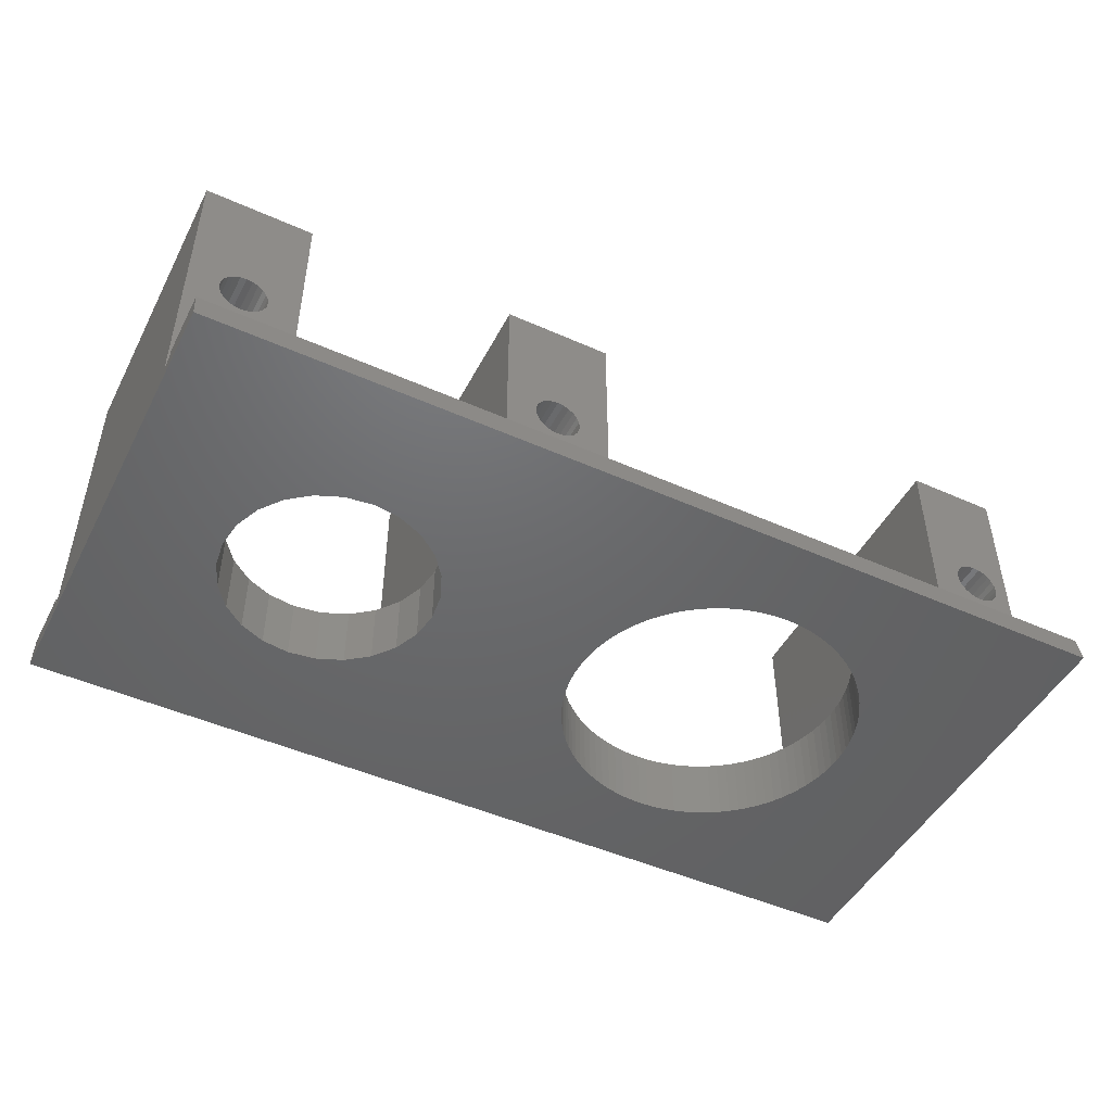
<metadata>
{"format":"stl","ext":"stl","renderer":"f3d","projection":"perspective","resolution":1024,"background":"white","views":[{"elev":-47.6,"azim":153.3,"up":"+Z"}]}
</metadata>
<code>
# stl→obj: 438 verts, 894 faces
v 4.512e-14 42.14 33
v 4.512e-14 8.8 2
v 4.512e-14 8.8 33
v 0 0 1.44e-12
v 0 7.6 2
v 0 50.94 1.44e-12
v 1.805e-13 0.5 3
v 9.024e-14 7.36 3
v 4.512e-14 42.14 2
v 4.512e-14 43.34 2
v 0 43.58 3
v 0 50.44 3
v 63.78 8.8 33
v 51.78 42.14 33
v 51.78 8.8 33
v 63.78 42.14 33
v 16.39 32.62 8.594e-13
v 16.89 33.56 8.573e-13
v 17.45 34.45 8.544e-13
v 18.06 35.31 8.516e-13
v 18.73 36.13 8.488e-13
v 19.46 36.9 8.453e-13
v 20.23 37.63 8.418e-13
v 21.05 38.3 8.382e-13
v 21.91 38.92 8.347e-13
v 22.81 39.47 8.312e-13
v 23.74 39.97 8.27e-13
v 24.7 40.41 8.234e-13
v 25.69 40.78 8.192e-13
v 26.7 41.09 8.15e-13
v 27.74 41.33 8.107e-13
v 28.78 41.5 8.065e-13
v 99.28 50.94 -6.419e-13
v 15.95 31.66 8.622e-13
v 15.58 30.67 8.636e-13
v 15.27 29.66 8.657e-13
v 15.03 28.62 8.671e-13
v 14.86 27.58 8.685e-13
v 14.75 26.53 8.693e-13
v 14.72 25.47 8.7e-13
v 29.83 41.61 8.03e-13
v 30.89 41.64 7.988e-13
v 31.95 41.61 7.945e-13
v 33 41.5 7.903e-13
v 34.04 41.33 7.868e-13
v 35.08 41.09 7.825e-13
v 36.09 40.78 7.79e-13
v 37.08 40.41 7.755e-13
v 38.04 39.97 7.72e-13
v 38.98 39.47 7.684e-13
v 39.87 38.92 7.656e-13
v 40.73 38.3 7.628e-13
v 41.55 37.63 7.6e-13
v 42.32 36.9 7.572e-13
v 43.05 36.13 7.55e-13
v 43.52 35.55 7.536e-13
v 43.72 35.31 7.529e-13
v 44.34 34.45 7.508e-13
v 44.89 33.56 7.494e-13
v 45.39 32.62 7.48e-13
v 45.83 31.66 7.473e-13
v 46.2 30.67 7.459e-13
v 46.51 29.66 7.459e-13
v 46.75 28.62 7.452e-13
v 46.92 27.58 7.452e-13
v 47.03 26.53 7.452e-13
v 47.06 25.47 7.459e-13
v 69.78 35.43 -2.517e-13
v 67.4 33.6 -2.207e-13
v 65.57 31.22 -1.953e-13
v 64.42 28.45 -1.812e-13
v 64.03 25.47 -1.755e-13
v 68.96 34.8 -2.404e-13
v 72.55 36.58 -2.912e-13
v 75.53 36.97 -3.306e-13
v 78.51 36.58 -3.701e-13
v 81.28 35.43 -4.068e-13
v 83.66 33.6 -4.406e-13
v 85.49 31.22 -4.632e-13
v 86.64 28.45 -4.801e-13
v 87.03 25.47 -4.857e-13
v 28.78 9.438 8.255e-13
v 99.28 6.631e-14 -6.419e-13
v 27.74 9.611 8.298e-13
v 26.7 9.851 8.333e-13
v 25.69 10.16 8.368e-13
v 24.7 10.53 8.404e-13
v 23.74 10.97 8.439e-13
v 22.81 11.47 8.474e-13
v 21.91 12.03 8.502e-13
v 21.05 12.64 8.537e-13
v 20.23 13.31 8.566e-13
v 19.46 14.04 8.587e-13
v 18.73 14.81 8.608e-13
v 18.06 15.63 8.629e-13
v 17.45 16.49 8.65e-13
v 16.89 17.39 8.664e-13
v 16.39 18.32 8.678e-13
v 15.95 19.28 8.693e-13
v 15.58 20.27 8.7e-13
v 15.27 21.28 8.707e-13
v 15.03 22.32 8.707e-13
v 14.86 23.36 8.707e-13
v 14.75 24.41 8.707e-13
v 18.26 15.39 8.622e-13
v 29.83 9.335 8.213e-13
v 30.89 9.3 8.178e-13
v 31.95 9.335 8.136e-13
v 33 9.438 8.093e-13
v 34.04 9.611 8.051e-13
v 35.08 9.851 8.009e-13
v 36.09 10.16 7.973e-13
v 37.08 10.53 7.931e-13
v 38.04 10.97 7.889e-13
v 38.98 11.47 7.854e-13
v 39.87 12.03 7.811e-13
v 40.73 12.64 7.776e-13
v 41.55 13.31 7.741e-13
v 42.32 14.04 7.706e-13
v 43.05 14.81 7.677e-13
v 43.72 15.63 7.642e-13
v 44.34 16.49 7.614e-13
v 44.89 17.39 7.593e-13
v 45.39 18.32 7.565e-13
v 45.83 19.28 7.543e-13
v 46.2 20.27 7.522e-13
v 46.51 21.28 7.508e-13
v 46.75 22.32 7.487e-13
v 46.92 23.36 7.48e-13
v 47.03 24.41 7.466e-13
v 69.78 15.51 -2.517e-13
v 67.4 17.34 -2.207e-13
v 65.57 19.72 -1.953e-13
v 64.42 22.49 -1.812e-13
v 72.55 14.36 -2.912e-13
v 75.53 13.97 -3.306e-13
v 78.51 14.36 -3.701e-13
v 81.28 15.51 -4.068e-13
v 82.1 16.14 -4.181e-13
v 83.66 17.34 -4.406e-13
v 85.49 19.72 -4.632e-13
v 86.64 22.49 -4.801e-13
v 53.64 8.8 2
v 51.78 42.14 2
v 51.78 8.8 2
v 53.64 42.14 2
v 10 8.8 33
v 10 42.14 33
v 99.28 43.58 3
v 99.28 43.34 2
v 10 8.8 7
v 10 42.14 7
v 99.28 50.44 3
v 99.28 0.5 3
v 99.28 7.36 3
v 99.28 7.6 2
v 99.28 8.8 2
v 99.28 42.14 2
v 99.28 42.14 33
v 99.28 8.8 33
v 19.46 14.04 7
v 18.73 14.81 7
v 28.78 9.438 7
v 27.74 9.611 7
v 18.26 15.39 7
v 18.06 15.63 7
v 21.91 12.03 7
v 21.05 12.64 7
v 26.7 9.851 7
v 22.81 11.47 7
v 23.74 10.97 7
v 30.89 9.3 7
v 29.83 9.335 7
v 31.95 9.335 7
v 33 9.438 7
v 20.23 13.31 7
v 25.69 10.16 7
v 24.7 10.53 7
v 46.92 23.36 7
v 47.03 24.41 7
v 36.09 10.16 7
v 35.08 9.851 7
v 40.73 12.64 7
v 39.87 12.03 7
v 42.32 14.04 7
v 41.55 13.31 7
v 34.04 9.611 7
v 37.08 10.53 7
v 38.98 11.47 7
v 38.04 10.97 7
v 43.72 15.63 7
v 44.34 16.49 7
v 44.89 17.39 7
v 45.39 18.32 7
v 45.83 19.28 7
v 43.05 14.81 7
v 46.2 20.27 7
v 46.51 21.28 7
v 46.75 22.32 7
v 42.32 36.9 7
v 41.55 37.63 7
v 39.87 38.92 7
v 38.98 39.47 7
v 38.04 39.97 7
v 37.08 40.41 7
v 40.73 38.3 7
v 45.39 32.62 7
v 45.83 31.66 7
v 36.09 40.78 7
v 43.72 35.31 7
v 44.34 34.45 7
v 44.89 33.56 7
v 35.08 41.09 7
v 46.75 28.62 7
v 46.92 27.58 7
v 47.03 26.53 7
v 47.06 25.47 7
v 46.2 30.67 7
v 43.52 35.55 7
v 46.51 29.66 7
v 43.05 36.13 7
v 33 41.5 7
v 31.95 41.61 7
v 29.83 41.61 7
v 28.78 41.5 7
v 22.81 39.47 7
v 21.91 38.92 7
v 25.69 40.78 7
v 24.7 40.41 7
v 18.73 36.13 7
v 19.46 36.9 7
v 16.89 33.56 7
v 17.45 34.45 7
v 27.74 41.33 7
v 18.06 35.31 7
v 30.89 41.64 7
v 16.39 32.62 7
v 23.74 39.97 7
v 21.05 38.3 7
v 20.23 37.63 7
v 26.7 41.09 7
v 34.04 41.33 7
v 15.58 30.67 7
v 15.95 31.66 7
v 14.75 26.53 7
v 14.86 27.58 7
v 15.03 22.32 7
v 14.86 23.36 7
v 15.95 19.28 7
v 15.58 20.27 7
v 14.72 25.47 7
v 15.03 28.62 7
v 15.27 21.28 7
v 17.45 16.49 7
v 16.89 17.39 7
v 14.75 24.41 7
v 15.27 29.66 7
v 16.39 18.32 7
v 51.78 8.8 7
v 51.78 42.14 7
v 4.139 8.8 15.3
v 3.466 42.14 15.39
v 3.466 8.8 15.39
v 4.139 42.14 15.3
v 6.739 42.14 17.9
v 6.65 8.8 17.23
v 6.739 8.8 17.9
v 6.65 42.14 17.23
v 1.887 42.14 16.6
v 1.627 8.8 17.23
v 1.887 8.8 16.6
v 1.627 42.14 17.23
v 5.977 42.14 19.74
v 6.39 8.8 19.2
v 5.977 8.8 19.74
v 6.39 42.14 19.2
v 1.627 42.14 18.57
v 1.887 8.8 19.2
v 1.627 8.8 18.57
v 1.887 42.14 19.2
v 4.812 8.8 15.39
v 4.812 42.14 15.39
v 4.812 42.14 20.41
v 4.139 8.8 20.5
v 4.139 42.14 20.5
v 4.812 8.8 20.41
v 3.466 8.8 20.41
v 3.466 42.14 20.41
v 1.539 42.14 17.9
v 1.539 8.8 17.9
v 2.839 42.14 20.15
v 2.3 8.8 19.74
v 2.3 42.14 19.74
v 2.839 8.8 20.15
v 2.839 42.14 15.65
v 2.839 8.8 15.65
v 2.3 42.14 16.06
v 2.3 8.8 16.06
v 5.439 8.8 20.15
v 5.439 42.14 20.15
v 6.65 42.14 18.57
v 6.65 8.8 18.57
v 5.439 8.8 15.65
v 5.439 42.14 15.65
v 6.39 42.14 16.6
v 5.977 8.8 16.06
v 6.39 8.8 16.6
v 5.977 42.14 16.06
v 87.28 8.8 7
v 95.12 8.8 16.06
v 95.53 8.8 16.6
v 95.79 8.8 17.23
v 94.58 8.8 15.65
v 93.95 8.8 15.39
v 93.28 8.8 15.3
v 95.88 8.8 17.9
v 95.79 8.8 18.57
v 95.53 8.8 19.2
v 95.12 8.8 19.74
v 94.58 8.8 20.15
v 93.95 8.8 20.41
v 93.28 8.8 20.5
v 90.77 8.8 17.23
v 87.28 8.8 33
v 91.03 8.8 16.6
v 91.44 8.8 16.06
v 91.98 8.8 15.65
v 92.61 8.8 15.39
v 90.68 8.8 17.9
v 90.77 8.8 18.57
v 91.03 8.8 19.2
v 91.44 8.8 19.74
v 91.98 8.8 20.15
v 92.61 8.8 20.41
v 63.78 8.8 7
v 59.62 8.8 16.06
v 60.03 8.8 16.6
v 60.29 8.8 17.23
v 59.08 8.8 15.65
v 58.45 8.8 15.39
v 57.78 8.8 15.3
v 60.38 8.8 17.9
v 60.29 8.8 18.57
v 60.03 8.8 19.2
v 59.62 8.8 19.74
v 59.08 8.8 20.15
v 58.45 8.8 20.41
v 57.78 8.8 20.5
v 56.48 8.8 15.65
v 51.78 8.8 17.9
v 57.11 8.8 15.39
v 55.94 8.8 16.06
v 55.53 8.8 16.6
v 55.27 8.8 17.23
v 55.18 8.8 17.9
v 55.27 8.8 18.57
v 51.78 8.8 18.21
v 55.53 8.8 19.2
v 55.94 8.8 19.74
v 56.48 8.8 20.15
v 57.11 8.8 20.41
v 59.62 42.14 19.74
v 60.03 42.14 19.2
v 57.78 42.14 20.5
v 57.11 42.14 20.41
v 57.11 42.14 15.39
v 57.78 42.14 15.3
v 59.08 42.14 20.15
v 58.45 42.14 20.41
v 55.53 42.14 19.2
v 55.94 42.14 19.74
v 55.27 42.14 18.57
v 55.27 42.14 17.23
v 55.18 42.14 17.9
v 58.45 42.14 15.39
v 60.03 42.14 16.6
v 59.62 42.14 16.06
v 60.38 42.14 17.9
v 60.29 42.14 17.23
v 56.48 42.14 20.15
v 60.29 42.14 18.57
v 59.08 42.14 15.65
v 55.53 42.14 16.6
v 56.48 42.14 15.65
v 55.94 42.14 16.06
v 65.57 19.72 7
v 64.42 22.49 7
v 67.4 17.34 7
v 68.96 34.8 7
v 67.4 33.6 7
v 65.57 31.22 7
v 69.78 35.43 7
v 64.42 28.45 7
v 64.03 25.47 7
v 72.55 36.58 7
v 83.66 33.6 7
v 81.28 35.43 7
v 85.49 31.22 7
v 86.64 28.45 7
v 87.03 25.47 7
v 78.51 14.36 7
v 75.53 13.97 7
v 81.28 15.51 7
v 82.1 16.14 7
v 75.53 36.97 7
v 78.51 36.58 7
v 85.49 19.72 7
v 83.66 17.34 7
v 72.55 14.36 7
v 69.78 15.51 7
v 86.64 22.49 7
v 87.28 42.14 7
v 63.78 42.14 7
v 92.61 42.14 15.39
v 93.28 42.14 15.3
v 91.98 42.14 15.65
v 91.44 42.14 16.06
v 91.03 42.14 16.6
v 90.77 42.14 17.23
v 87.28 42.14 33
v 90.68 42.14 17.9
v 90.77 42.14 18.57
v 91.03 42.14 19.2
v 91.44 42.14 19.74
v 91.98 42.14 20.15
v 92.61 42.14 20.41
v 93.28 42.14 20.5
v 95.79 42.14 17.23
v 95.53 42.14 16.6
v 95.12 42.14 16.06
v 94.58 42.14 15.65
v 93.95 42.14 15.39
v 95.88 42.14 17.9
v 95.79 42.14 18.57
v 95.53 42.14 19.2
v 95.12 42.14 19.74
v 94.58 42.14 20.15
v 93.95 42.14 20.41
f 1 2 3
f 4 5 6
f 5 4 7
f 5 7 8
f 6 5 2
f 6 2 9
f 9 2 1
f 6 9 10
f 6 10 11
f 6 11 12
f 13 14 15
f 14 13 16
f 6 17 4
f 17 6 18
f 18 6 19
f 19 6 20
f 20 6 21
f 21 6 22
f 22 6 23
f 23 6 24
f 24 6 25
f 25 6 26
f 26 6 27
f 27 6 28
f 28 6 29
f 29 6 30
f 30 6 31
f 31 6 32
f 32 6 33
f 4 17 34
f 4 34 35
f 4 35 36
f 4 36 37
f 4 37 38
f 4 38 39
f 4 39 40
f 32 33 41
f 41 33 42
f 42 33 43
f 43 33 44
f 44 33 45
f 45 33 46
f 46 33 47
f 47 33 48
f 48 33 49
f 49 33 50
f 50 33 51
f 51 33 52
f 52 33 53
f 53 33 54
f 54 33 55
f 55 33 56
f 56 33 57
f 57 33 58
f 58 33 59
f 59 33 60
f 60 33 61
f 61 33 62
f 62 33 63
f 63 33 64
f 64 33 65
f 65 33 66
f 66 33 67
f 67 33 68
f 67 68 69
f 67 69 70
f 67 70 71
f 67 71 72
f 69 68 73
f 68 33 74
f 74 33 75
f 75 33 76
f 76 33 77
f 77 33 78
f 78 33 79
f 79 33 80
f 80 33 81
f 4 82 83
f 82 4 84
f 84 4 85
f 85 4 86
f 86 4 87
f 87 4 88
f 88 4 89
f 89 4 90
f 90 4 91
f 91 4 92
f 92 4 93
f 93 4 94
f 94 4 95
f 95 4 96
f 96 4 97
f 97 4 98
f 98 4 99
f 99 4 100
f 100 4 101
f 101 4 102
f 102 4 103
f 103 4 104
f 104 4 40
f 94 95 105
f 83 82 106
f 83 106 107
f 83 107 108
f 83 108 109
f 83 109 110
f 83 110 111
f 83 111 112
f 83 112 113
f 83 113 114
f 83 114 115
f 83 115 116
f 83 116 117
f 83 117 118
f 83 118 119
f 83 119 120
f 83 120 121
f 83 121 122
f 83 122 123
f 83 123 124
f 83 124 125
f 83 125 126
f 83 126 127
f 83 127 128
f 83 128 129
f 83 129 130
f 83 130 67
f 83 67 131
f 131 67 132
f 132 67 133
f 133 67 134
f 134 67 72
f 83 131 135
f 83 135 136
f 83 136 137
f 83 137 138
f 83 138 139
f 83 139 140
f 83 140 141
f 83 141 142
f 83 142 81
f 83 81 33
f 143 144 145
f 144 143 146
f 147 1 3
f 1 147 148
f 149 10 150
f 10 149 11
f 151 148 147
f 148 151 152
f 149 12 11
f 12 149 153
f 6 153 33
f 153 6 12
f 154 4 83
f 4 154 7
f 7 155 8
f 155 7 154
f 83 156 154
f 156 83 33
f 154 156 155
f 156 33 157
f 157 33 158
f 157 158 159
f 158 33 150
f 150 33 149
f 149 33 153
f 159 160 157
f 5 155 156
f 155 5 8
f 94 161 93
f 161 94 162
f 84 163 82
f 163 84 164
f 156 2 5
f 2 156 145
f 145 156 143
f 143 156 157
f 95 165 105
f 165 95 166
f 91 167 90
f 167 91 168
f 85 164 84
f 164 85 169
f 90 170 89
f 170 90 167
f 89 171 88
f 171 89 170
f 106 172 107
f 172 106 173
f 107 174 108
f 174 107 172
f 108 175 109
f 175 108 174
f 144 10 9
f 10 144 150
f 150 144 146
f 150 146 158
f 82 173 106
f 173 82 163
f 92 168 91
f 168 92 176
f 93 176 92
f 176 93 161
f 87 177 86
f 177 87 178
f 88 178 87
f 178 88 171
f 86 169 85
f 169 86 177
f 105 162 94
f 162 105 165
f 179 130 129
f 130 179 180
f 111 181 112
f 181 111 182
f 116 183 117
f 183 116 184
f 118 185 119
f 185 118 186
f 109 187 110
f 187 109 175
f 112 188 113
f 188 112 181
f 114 189 115
f 189 114 190
f 110 182 111
f 182 110 187
f 191 122 121
f 122 191 192
f 192 123 122
f 123 192 193
f 193 124 123
f 124 193 194
f 194 125 124
f 125 194 195
f 196 121 120
f 121 196 191
f 195 126 125
f 126 195 197
f 117 186 118
f 186 117 183
f 115 184 116
f 184 115 189
f 198 128 127
f 128 198 199
f 185 120 119
f 120 185 196
f 199 129 128
f 129 199 179
f 197 127 126
f 127 197 198
f 113 190 114
f 190 113 188
f 200 53 54
f 53 200 201
f 202 50 51
f 50 202 203
f 203 49 50
f 49 203 204
f 204 48 49
f 48 204 205
f 206 51 52
f 51 206 202
f 207 61 208
f 61 207 60
f 205 47 48
f 47 205 209
f 210 58 211
f 58 210 57
f 211 59 212
f 59 211 58
f 209 46 47
f 46 209 213
f 214 65 215
f 65 214 64
f 216 67 217
f 67 216 66
f 212 60 207
f 60 212 59
f 208 62 218
f 62 208 61
f 219 57 210
f 57 219 56
f 220 64 214
f 64 220 63
f 200 55 221
f 55 200 54
f 180 67 130
f 67 180 217
f 215 66 216
f 66 215 65
f 218 63 220
f 63 218 62
f 221 56 219
f 56 221 55
f 201 52 53
f 52 201 206
f 222 43 44
f 43 222 223
f 224 32 41
f 32 224 225
f 226 25 26
f 25 226 227
f 228 28 29
f 28 228 229
f 22 230 21
f 230 22 231
f 19 232 18
f 232 19 233
f 225 31 32
f 31 225 234
f 20 233 19
f 233 20 235
f 223 42 43
f 42 223 236
f 21 235 20
f 235 21 230
f 18 237 17
f 237 18 232
f 238 26 27
f 26 238 226
f 227 24 25
f 24 227 239
f 240 22 23
f 22 240 231
f 229 27 28
f 27 229 238
f 234 30 31
f 30 234 241
f 241 29 30
f 29 241 228
f 242 44 45
f 44 242 222
f 239 23 24
f 23 239 240
f 236 41 42
f 41 236 224
f 213 45 46
f 45 213 242
f 34 243 35
f 243 34 244
f 38 245 39
f 245 38 246
f 103 247 102
f 247 103 248
f 100 249 99
f 249 100 250
f 39 251 40
f 251 39 245
f 37 246 38
f 246 37 252
f 101 250 100
f 250 101 253
f 97 254 96
f 254 97 255
f 104 248 103
f 248 104 256
f 17 244 34
f 244 17 237
f 35 257 36
f 257 35 243
f 151 253 152
f 253 151 250
f 250 151 249
f 249 151 258
f 258 151 255
f 255 151 254
f 254 151 166
f 166 151 162
f 162 151 161
f 161 151 176
f 176 151 168
f 168 151 167
f 167 151 170
f 170 151 171
f 171 151 178
f 178 151 177
f 177 151 169
f 169 151 164
f 164 151 163
f 163 151 173
f 173 151 172
f 172 151 259
f 152 253 247
f 152 247 248
f 152 248 256
f 152 256 251
f 166 162 165
f 172 259 174
f 174 259 175
f 175 259 187
f 187 259 182
f 182 259 181
f 181 259 188
f 188 259 190
f 190 259 189
f 189 259 184
f 184 259 183
f 183 259 186
f 186 259 185
f 185 259 196
f 196 259 191
f 191 259 192
f 192 259 193
f 193 259 194
f 194 259 195
f 195 259 197
f 197 259 198
f 198 259 199
f 199 259 179
f 179 259 180
f 180 259 217
f 152 236 260
f 236 152 224
f 224 152 225
f 225 152 234
f 234 152 241
f 241 152 228
f 228 152 229
f 229 152 238
f 238 152 226
f 226 152 227
f 227 152 239
f 239 152 240
f 240 152 231
f 231 152 230
f 230 152 235
f 235 152 233
f 233 152 232
f 232 152 237
f 237 152 244
f 244 152 243
f 243 152 257
f 257 152 252
f 252 152 246
f 246 152 245
f 245 152 251
f 260 236 223
f 260 223 222
f 260 222 242
f 260 242 213
f 260 213 209
f 260 209 205
f 260 205 204
f 260 204 203
f 260 203 202
f 260 202 206
f 260 206 201
f 260 201 200
f 260 200 221
f 260 221 219
f 260 219 210
f 260 210 211
f 260 211 212
f 260 212 207
f 260 207 208
f 260 208 218
f 260 218 220
f 260 220 214
f 260 214 215
f 260 215 216
f 260 216 217
f 260 217 259
f 36 252 37
f 252 36 257
f 40 256 104
f 256 40 251
f 102 253 101
f 253 102 247
f 96 166 95
f 166 96 254
f 99 258 98
f 258 99 249
f 98 255 97
f 255 98 258
f 261 262 263
f 262 261 264
f 265 266 267
f 266 265 268
f 269 270 271
f 270 269 272
f 273 274 275
f 274 273 276
f 277 278 279
f 278 277 280
f 281 264 261
f 264 281 282
f 283 284 285
f 284 283 286
f 285 287 288
f 287 285 284
f 289 279 290
f 279 289 277
f 291 292 293
f 292 291 294
f 263 295 296
f 295 263 262
f 288 294 291
f 294 288 287
f 296 297 298
f 297 296 295
f 273 299 300
f 299 273 275
f 280 292 278
f 292 280 293
f 301 267 302
f 267 301 265
f 276 302 274
f 302 276 301
f 303 282 281
f 282 303 304
f 300 286 283
f 286 300 299
f 297 271 298
f 271 297 269
f 305 306 307
f 306 305 308
f 268 307 266
f 307 268 305
f 272 290 270
f 290 272 289
f 306 304 303
f 304 306 308
f 157 309 143
f 309 157 310
f 310 157 311
f 311 157 312
f 312 157 160
f 143 309 145
f 145 309 2
f 309 310 313
f 309 313 314
f 309 314 315
f 312 160 316
f 316 160 317
f 317 160 318
f 318 160 319
f 319 160 320
f 320 160 321
f 321 160 322
f 309 323 324
f 323 309 325
f 325 309 326
f 326 309 327
f 327 309 328
f 328 309 315
f 324 323 329
f 324 329 330
f 324 330 331
f 324 331 332
f 324 332 333
f 324 333 334
f 324 334 322
f 324 322 160
f 335 336 259
f 336 335 337
f 337 335 338
f 338 335 13
f 259 336 339
f 259 339 340
f 259 340 341
f 338 13 342
f 342 13 343
f 343 13 344
f 344 13 345
f 345 13 346
f 346 13 347
f 347 13 348
f 259 349 350
f 349 259 351
f 351 259 341
f 350 349 352
f 350 352 353
f 350 353 354
f 350 354 355
f 350 355 356
f 350 356 357
f 357 356 15
f 15 356 358
f 15 358 359
f 15 359 360
f 15 360 361
f 15 361 348
f 15 348 13
f 151 281 261
f 281 151 303
f 303 151 306
f 306 151 307
f 307 151 266
f 266 151 147
f 266 147 267
f 267 147 302
f 302 147 274
f 274 147 275
f 275 147 299
f 299 147 286
f 286 147 284
f 2 290 3
f 290 2 270
f 270 2 271
f 271 2 298
f 298 2 151
f 151 2 309
f 151 309 335
f 151 335 259
f 298 151 296
f 296 151 263
f 263 151 261
f 3 290 279
f 3 279 278
f 3 278 292
f 3 292 294
f 3 294 287
f 3 287 284
f 3 284 147
f 14 357 15
f 357 14 350
f 350 14 259
f 259 14 260
f 362 344 345
f 344 362 363
f 364 361 365
f 361 364 348
f 341 366 351
f 366 341 367
f 368 347 369
f 347 368 346
f 370 359 358
f 359 370 371
f 372 358 356
f 358 372 370
f 373 355 354
f 355 373 374
f 340 367 341
f 367 340 375
f 376 336 337
f 336 376 377
f 369 348 364
f 348 369 347
f 378 338 342
f 338 378 379
f 365 360 380
f 360 365 361
f 381 342 343
f 342 381 378
f 380 359 371
f 359 380 360
f 336 382 339
f 382 336 377
f 383 354 353
f 354 383 373
f 351 384 349
f 384 351 366
f 362 346 368
f 346 362 345
f 374 356 355
f 356 374 372
f 385 353 352
f 353 385 383
f 349 385 352
f 385 349 384
f 339 375 340
f 375 339 382
f 363 343 344
f 343 363 381
f 379 337 338
f 337 379 376
f 134 386 133
f 386 134 387
f 133 388 132
f 388 133 386
f 389 69 73
f 69 389 390
f 69 391 70
f 391 69 390
f 392 73 68
f 73 392 389
f 70 393 71
f 393 70 391
f 71 394 72
f 394 71 393
f 72 387 134
f 387 72 394
f 395 68 74
f 68 395 392
f 396 77 78
f 77 396 397
f 398 80 399
f 80 398 79
f 399 81 400
f 81 399 80
f 136 401 137
f 401 136 402
f 137 403 138
f 403 137 401
f 138 404 139
f 404 138 403
f 405 74 75
f 74 405 395
f 397 76 77
f 76 397 406
f 407 140 408
f 140 407 141
f 396 79 398
f 79 396 78
f 139 408 140
f 408 139 404
f 131 409 135
f 409 131 410
f 400 142 411
f 142 400 81
f 135 402 136
f 402 135 409
f 406 75 76
f 75 406 405
f 132 410 131
f 410 132 388
f 411 141 407
f 141 411 142
f 9 152 412
f 152 9 297
f 297 9 269
f 269 9 272
f 272 9 289
f 289 9 1
f 412 152 413
f 413 152 260
f 152 297 295
f 152 295 262
f 152 262 264
f 289 1 277
f 277 1 280
f 280 1 293
f 293 1 291
f 291 1 288
f 288 1 285
f 152 268 148
f 268 152 305
f 305 152 308
f 308 152 304
f 304 152 282
f 282 152 264
f 148 268 265
f 148 265 301
f 148 301 276
f 148 276 273
f 148 273 300
f 148 300 283
f 148 283 285
f 148 285 1
f 412 414 415
f 414 412 416
f 416 412 417
f 417 412 418
f 418 412 419
f 419 412 420
f 419 420 421
f 421 420 422
f 422 420 423
f 423 420 424
f 424 420 425
f 425 420 426
f 426 420 427
f 427 420 159
f 158 428 159
f 428 158 429
f 429 158 430
f 430 158 412
f 412 158 146
f 412 146 144
f 412 144 9
f 430 412 431
f 431 412 432
f 432 412 415
f 159 428 433
f 159 433 434
f 159 434 435
f 159 435 436
f 159 436 437
f 159 437 438
f 159 438 427
f 260 366 367
f 366 260 384
f 384 260 385
f 385 260 383
f 383 260 373
f 373 260 14
f 373 14 374
f 374 14 372
f 372 14 370
f 370 14 371
f 371 14 380
f 380 14 365
f 365 14 364
f 364 14 16
f 413 379 16
f 379 413 376
f 376 413 377
f 377 413 260
f 377 260 382
f 382 260 375
f 375 260 367
f 16 379 378
f 16 378 381
f 16 381 363
f 16 363 362
f 16 362 368
f 16 368 369
f 16 369 364
f 160 420 324
f 420 160 159
f 314 415 315
f 415 314 432
f 313 432 314
f 432 313 431
f 421 330 329
f 330 421 422
f 418 323 325
f 323 418 419
f 315 414 328
f 414 315 415
f 428 311 312
f 311 428 429
f 433 312 316
f 312 433 428
f 310 431 313
f 431 310 430
f 429 310 311
f 310 429 430
f 419 329 323
f 329 419 421
f 326 418 325
f 418 326 417
f 327 417 326
f 417 327 416
f 328 416 327
f 416 328 414
f 434 316 317
f 316 434 433
f 413 13 335
f 13 413 16
f 436 318 319
f 318 436 435
f 420 309 324
f 309 420 412
f 437 319 320
f 319 437 436
f 426 322 334
f 322 426 427
f 424 333 332
f 333 424 425
f 423 332 331
f 332 423 424
f 438 320 321
f 320 438 437
f 427 321 322
f 321 427 438
f 335 394 413
f 394 335 387
f 387 335 386
f 386 335 388
f 388 335 410
f 410 335 409
f 409 335 309
f 409 309 402
f 402 309 401
f 401 309 403
f 403 309 404
f 404 309 408
f 408 309 407
f 407 309 411
f 411 309 400
f 413 395 412
f 395 413 392
f 392 413 390
f 390 413 391
f 391 413 393
f 393 413 394
f 392 390 389
f 412 395 405
f 412 405 406
f 412 406 397
f 412 397 396
f 412 396 398
f 412 398 399
f 412 399 400
f 412 400 309
f 435 317 318
f 317 435 434
f 422 331 330
f 331 422 423
f 425 334 333
f 334 425 426

</code>
